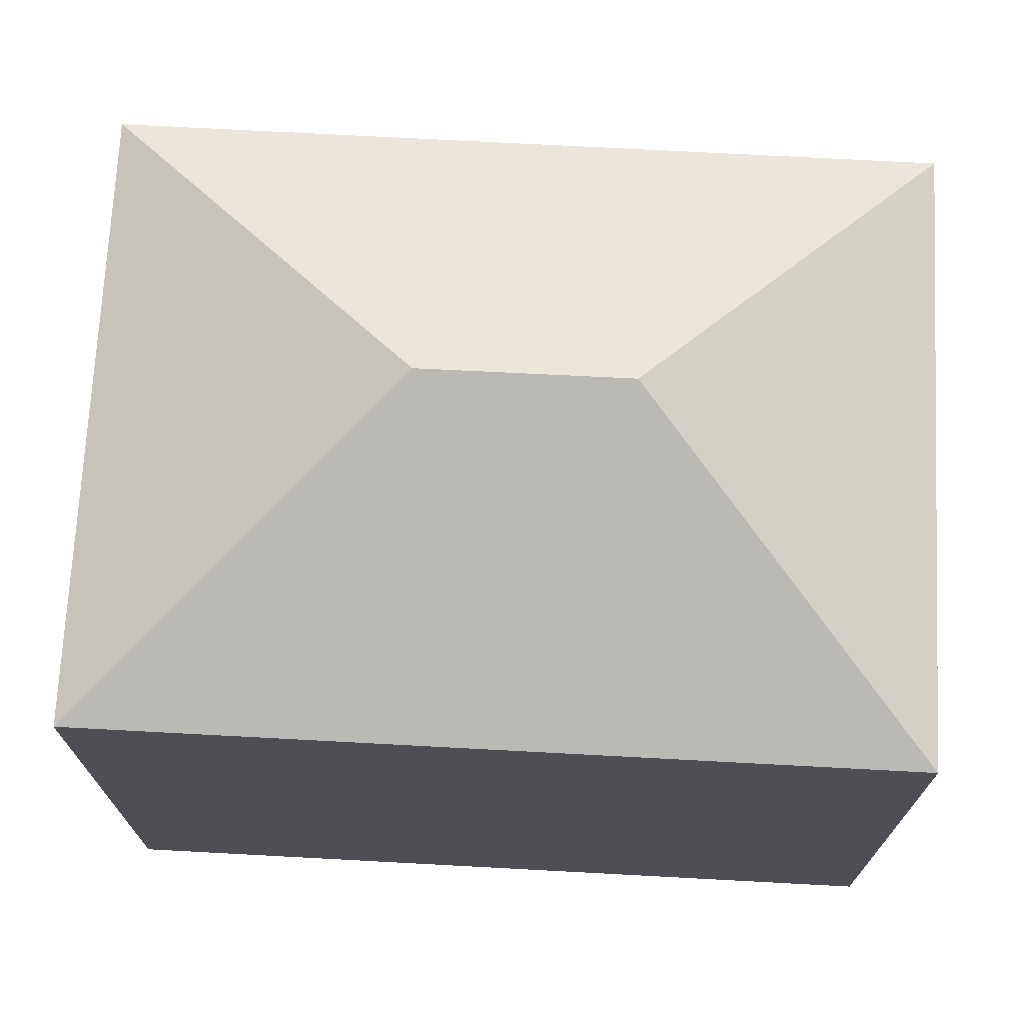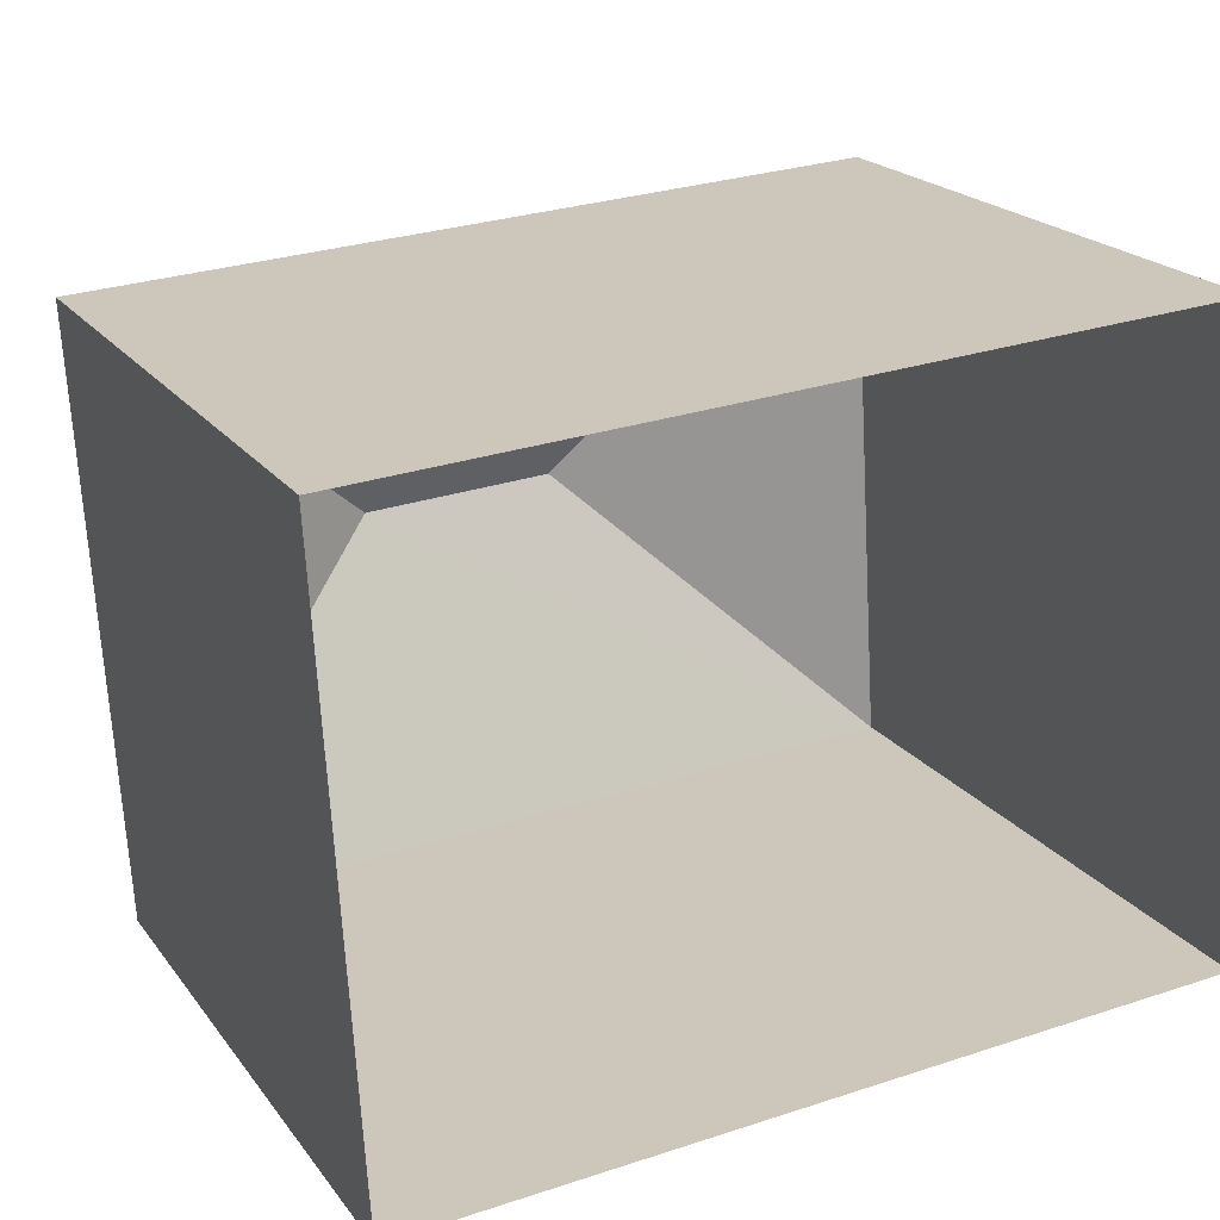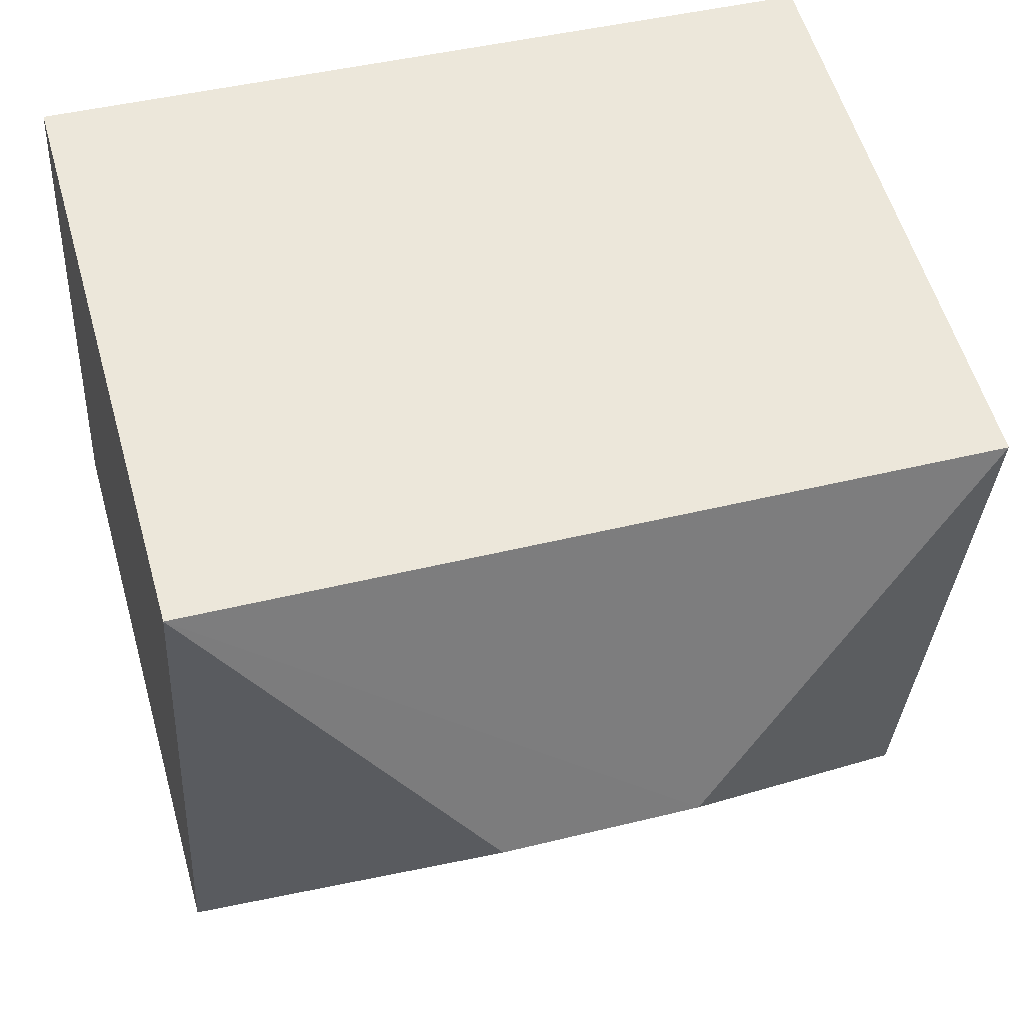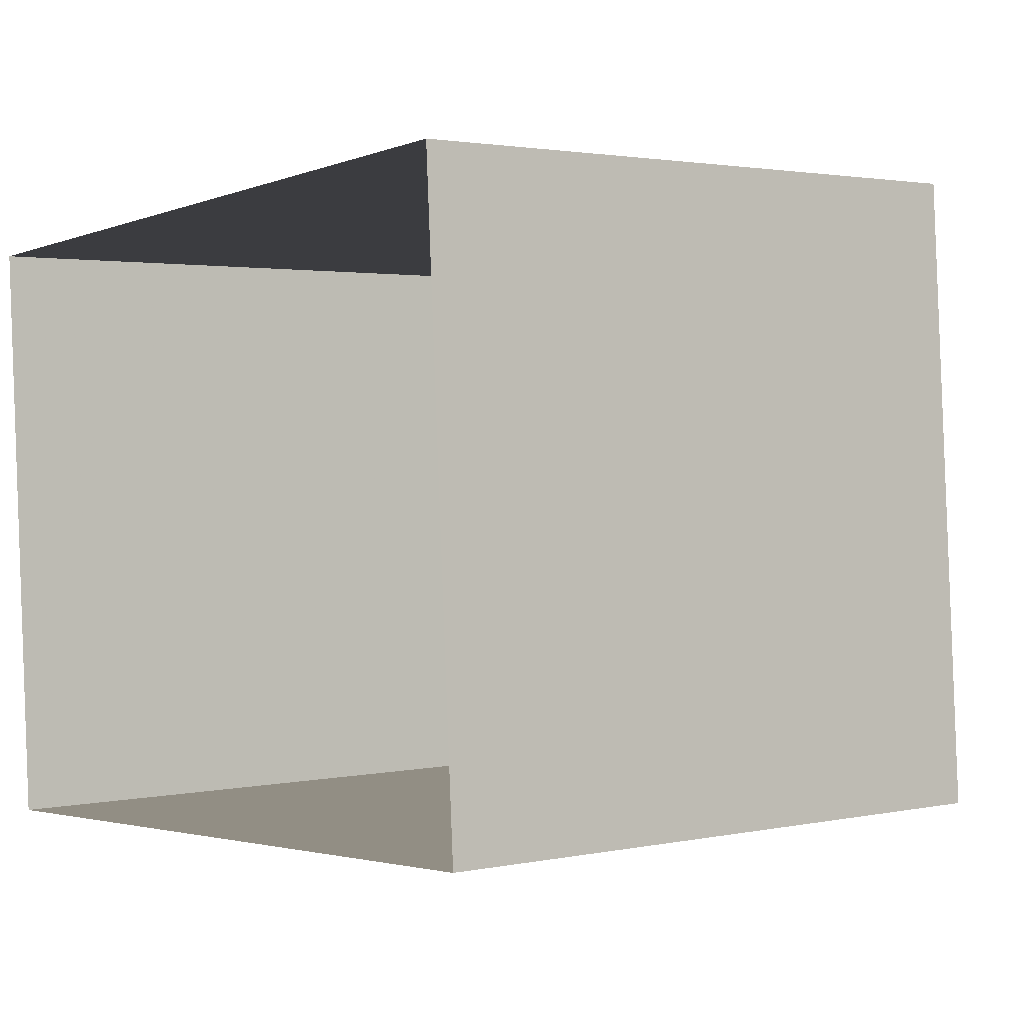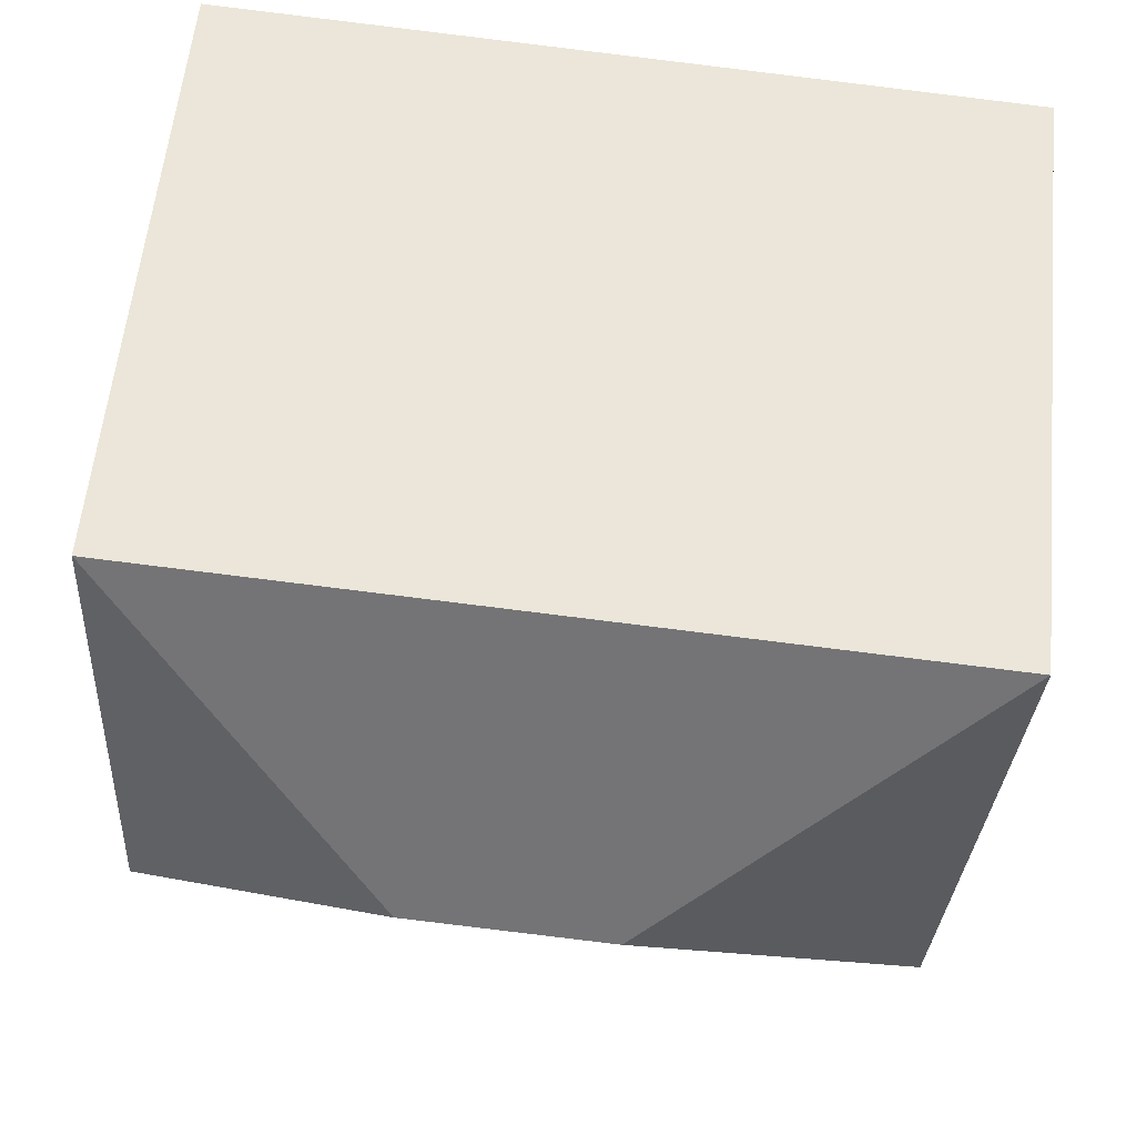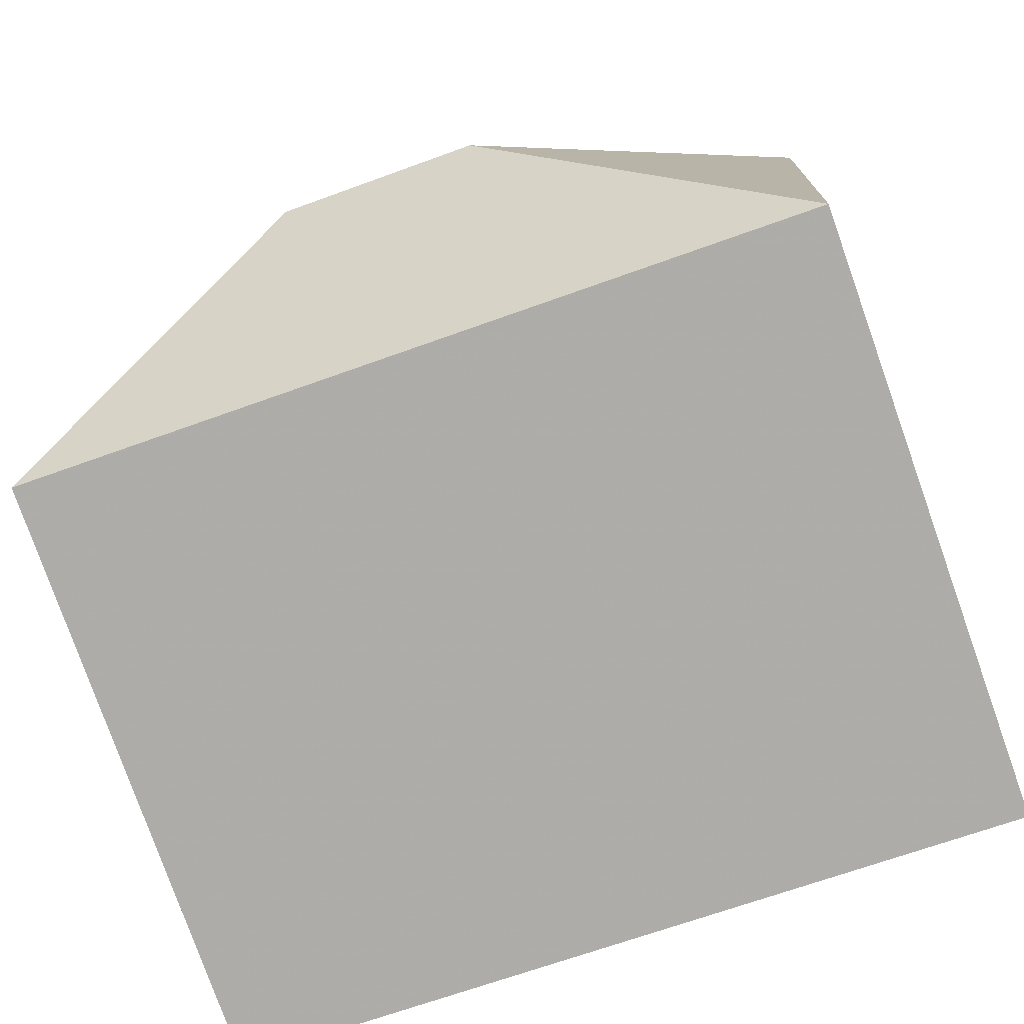
<metadata>
{"format":"obj","ext":"obj","renderer":"f3d","projection":"perspective","resolution":1024,"background":"white","views":[{"elev":71.7,"azim":179.4,"up":"+Z"},{"elev":20.5,"azim":154.1,"up":"+Y"},{"elev":57.1,"azim":-15.8,"up":"+Y"},{"elev":2.0,"azim":-127.0,"up":"+Y"},{"elev":58.4,"azim":5.9,"up":"+Y"},{"elev":-78.9,"azim":19.6,"up":"+Y"}]}
</metadata>
<code>
v -3.723e+05 -1.045e+05 28.39
v -3.724e+05 -1.045e+05 28.39
v -3.723e+05 -1.045e+05 28.39
v -3.724e+05 -1.045e+05 28.39
v -3.724e+05 -1.045e+05 37.76
v -3.724e+05 -1.045e+05 35.96
v -3.724e+05 -1.045e+05 37.76
v -3.723e+05 -1.045e+05 35.96
v -3.724e+05 -1.045e+05 35.96
v -3.723e+05 -1.045e+05 35.96
f 1 2 3
f 1 4 2
f 5 6 7
f 5 8 6
f 9 10 5
f 7 9 5
f 5 10 8
f 7 6 9
f 9 4 1
f 10 9 1
f 10 1 3
f 8 10 3
f 8 3 2
f 6 8 2
f 9 2 4
f 9 6 2

</code>
